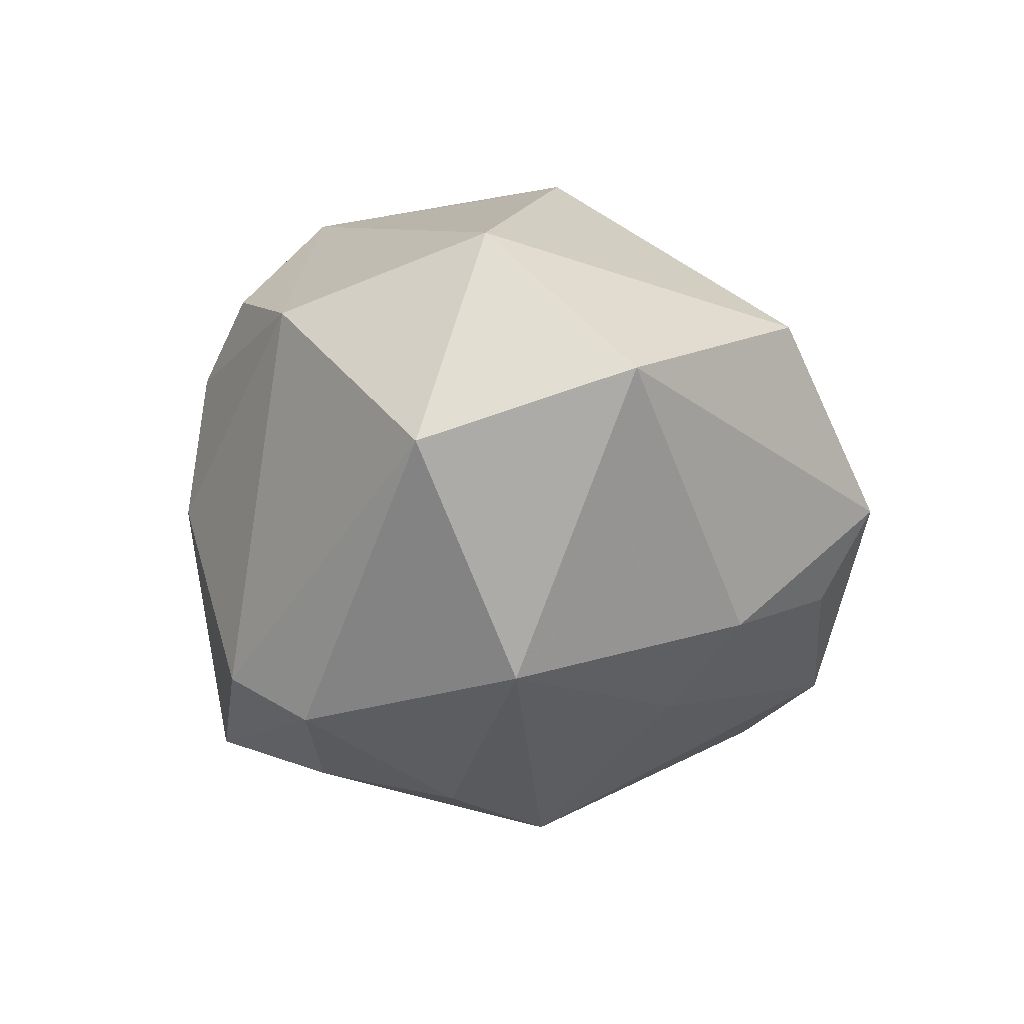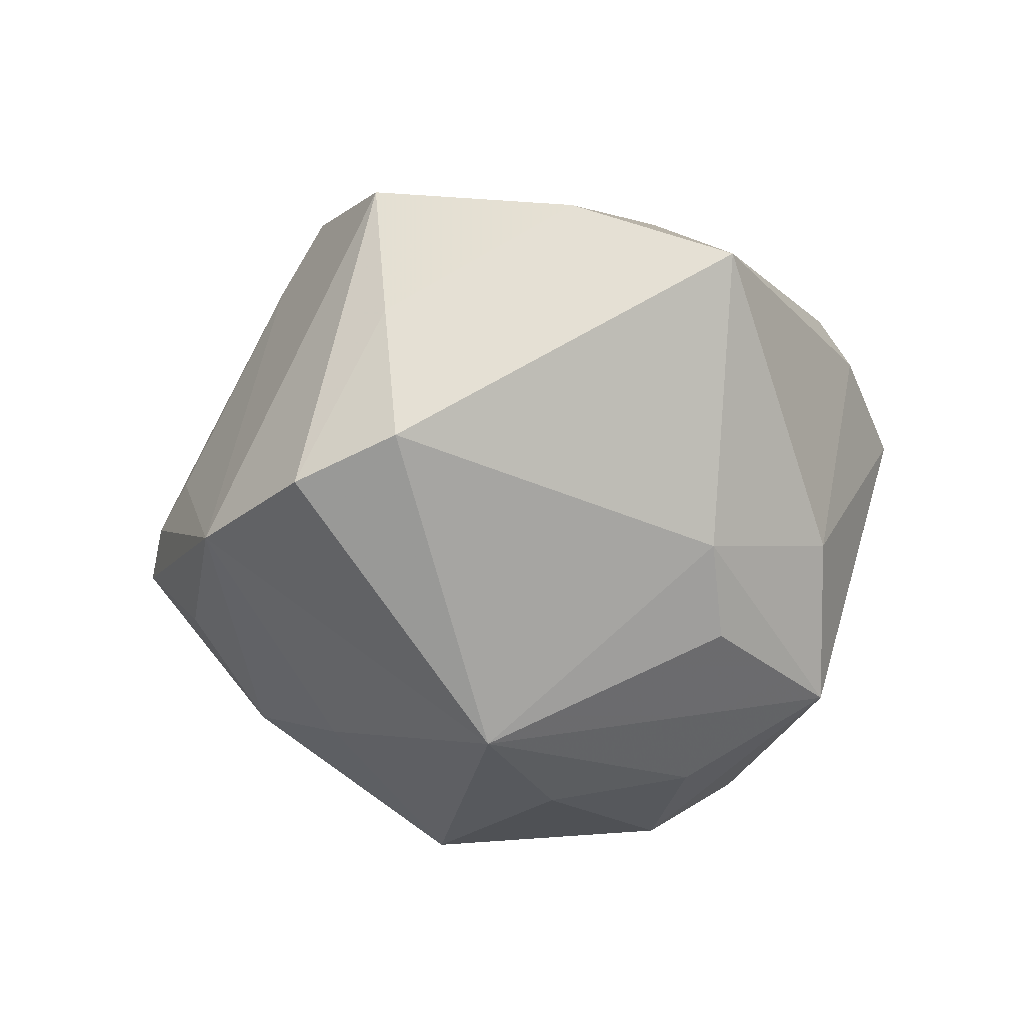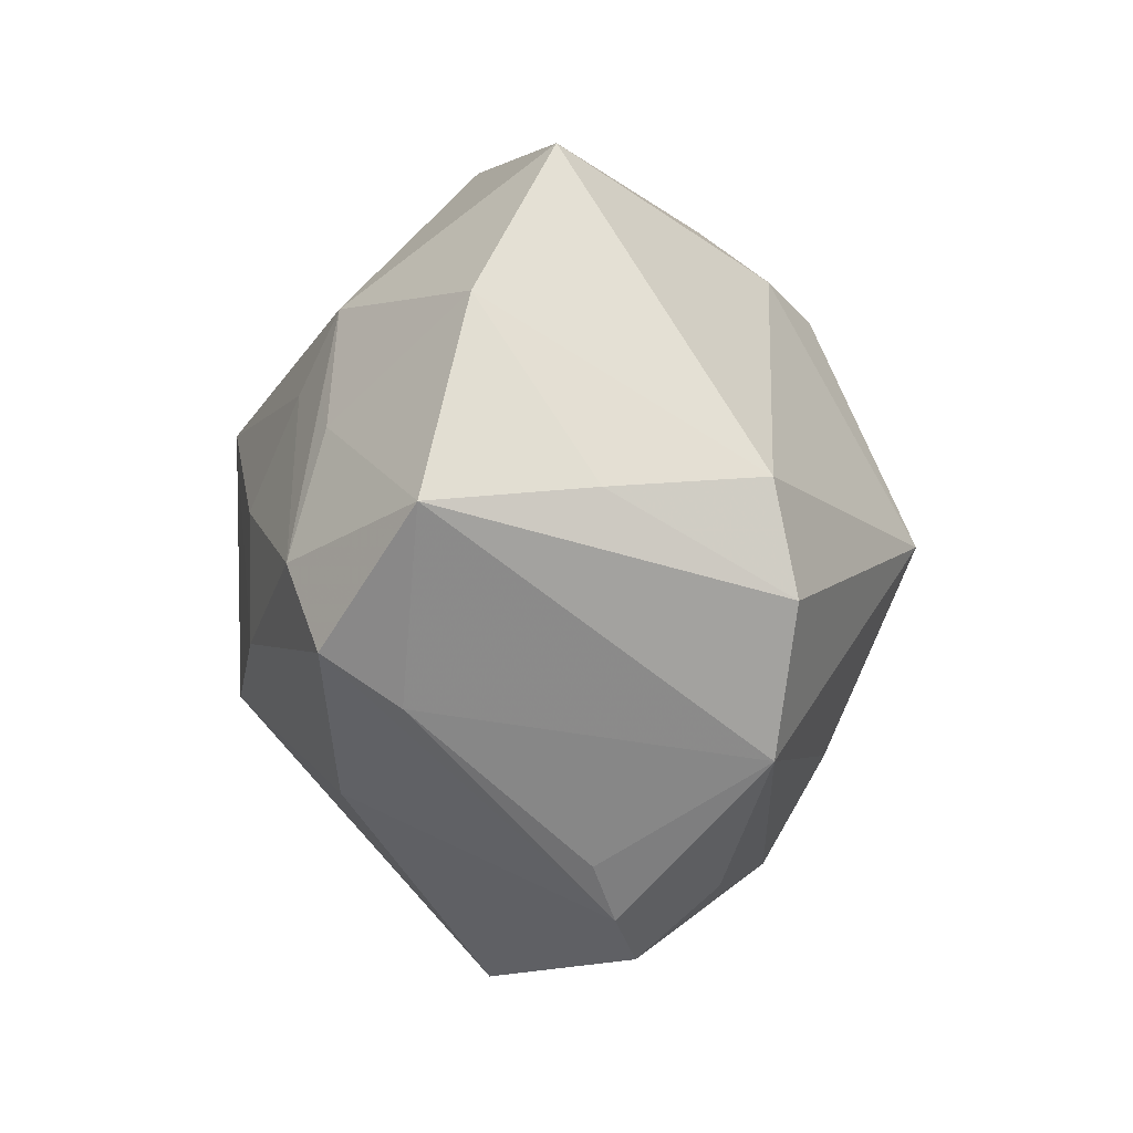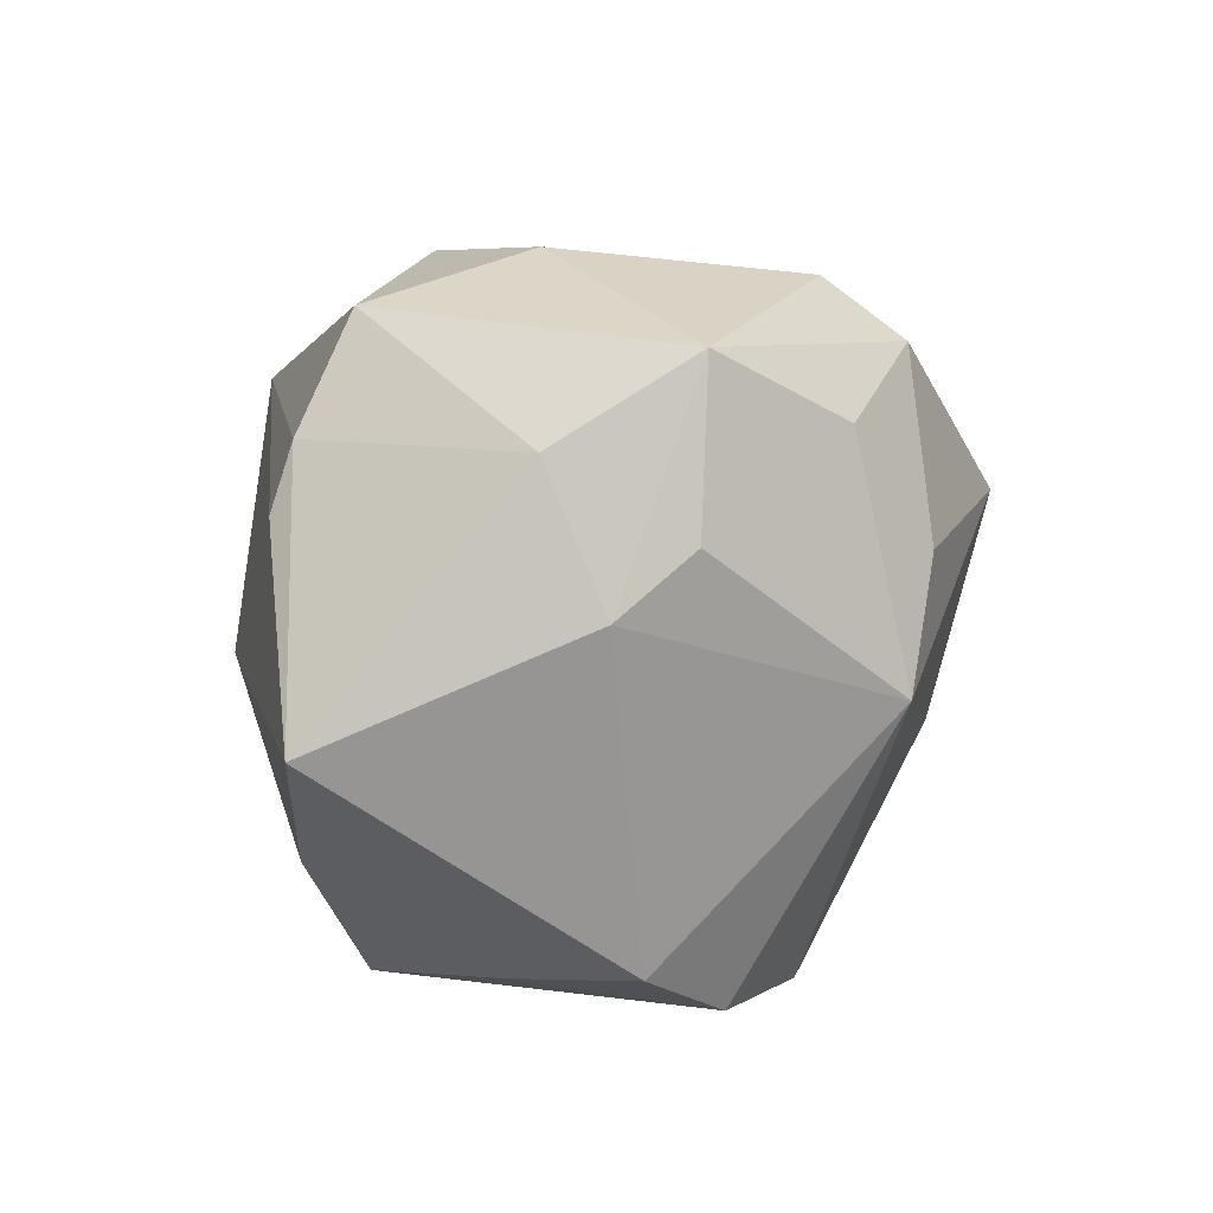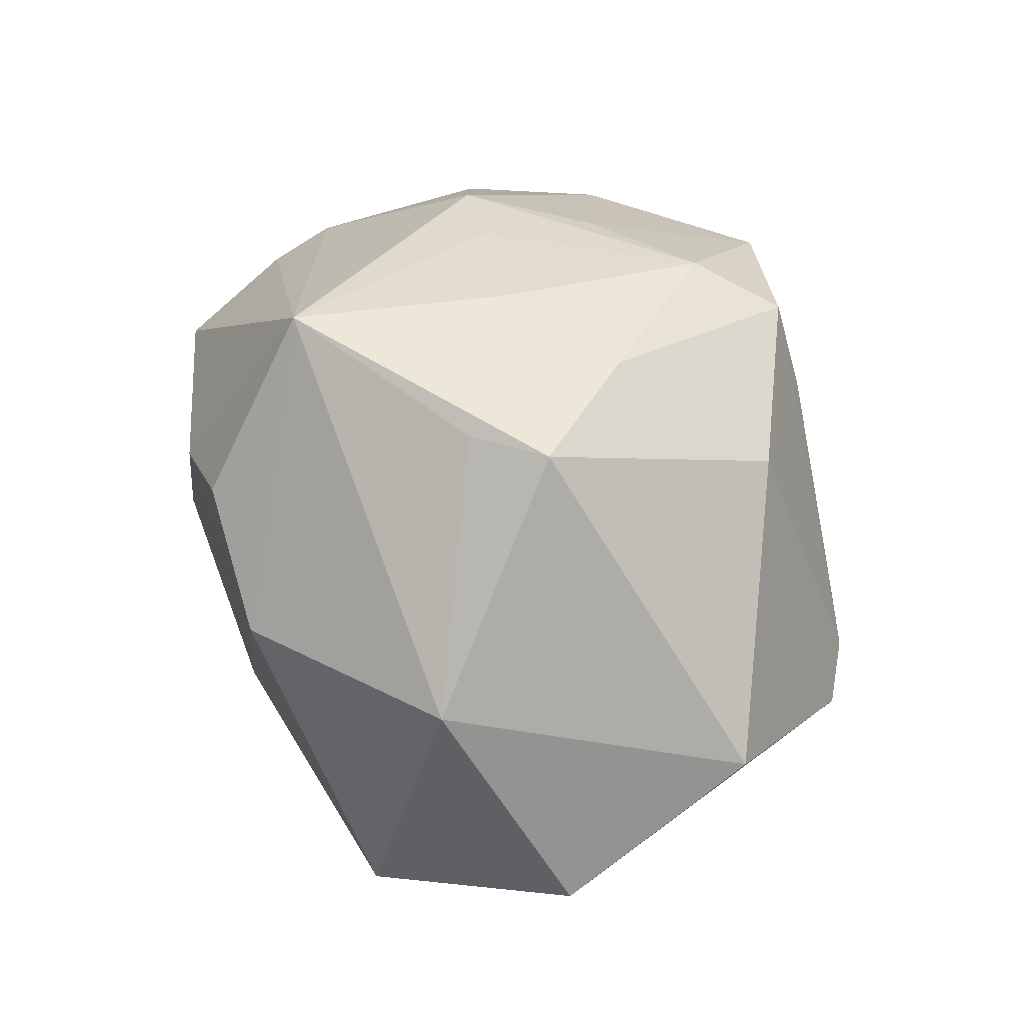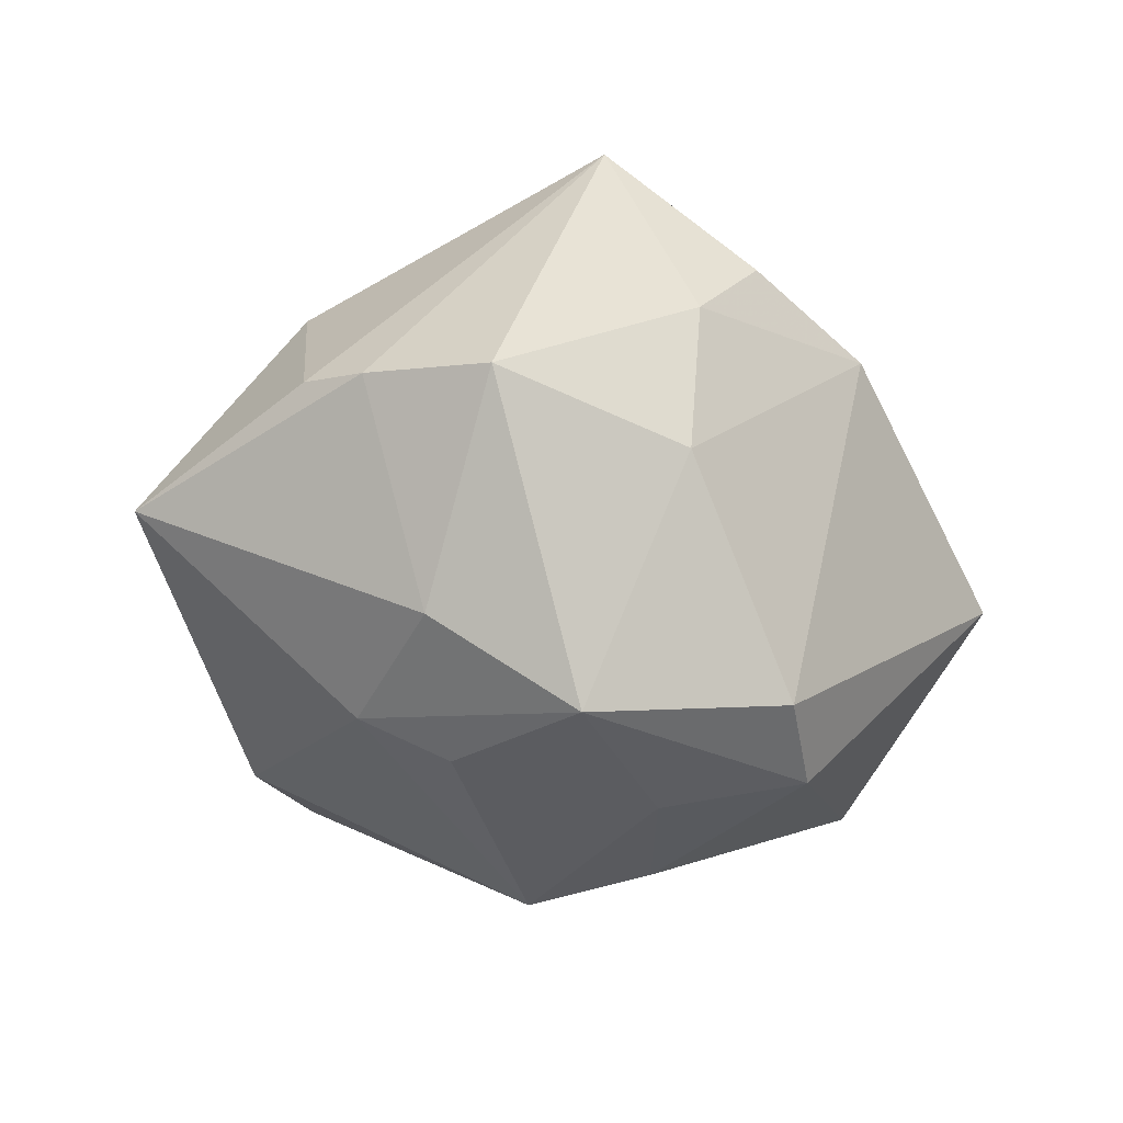
<metadata>
{"format":"obj","ext":"obj","renderer":"f3d","projection":"perspective","resolution":1024,"background":"white","views":[{"elev":-15.8,"azim":-111.2,"up":"+Z"},{"elev":-43.0,"azim":53.9,"up":"+Z"},{"elev":-66.8,"azim":94.1,"up":"+Y"},{"elev":11.1,"azim":128.7,"up":"+Y"},{"elev":63.5,"azim":-103.8,"up":"+Z"},{"elev":-18.7,"azim":144.4,"up":"+Z"}]}
</metadata>
<code>
v -0.01225 -0.001496 0.03631
v 0.006758 -0.03279 0.02294
v -0.004536 0.008173 -0.03491
v 0.03097 -0.002931 0.02081
v -0.01429 0.03173 0.01531
v 0.04737 -0.006841 -0.002412
v 0.008799 0.03432 0.01457
v 0.001452 -0.004733 -0.03664
v -0.009702 0.02666 -0.02834
v 0.009775 0.02036 0.03664
v -0.007567 0.005678 0.03544
v 0.03993 0.01278 0.006456
v 0.03061 0.03092 0.004506
v -0.03127 0.0145 0.02072
v -0.02891 0.01016 -0.02633
v -0.01856 -0.01177 -0.02576
v 0.0185 0.02812 -0.02601
v -0.04703 0.004469 0.001801
v 0.02209 -0.002906 0.02589
v 0.0223 -0.03514 0.01194
v 0.02153 -0.03265 -0.004805
v -0.01712 -0.03452 -0.001334
v -0.02986 -0.03121 -0.004768
v 0.02305 -0.01569 0.02184
v -0.02394 -0.02796 -0.01363
v 0.009962 -0.0352 -0.02218
v -0.00135 -0.01191 0.03272
v -0.0057 -0.03675 -0.01918
v 0.01264 -0.02455 0.0261
v 0.03707 -0.01971 0.006323
v -0.01178 -0.02608 0.02334
v -0.002709 0.033 -0.02304
v 0.02157 0.01115 -0.0276
v 0.02436 -0.01099 0.02262
v 0.03004 0.01937 -0.0165
v -0.02376 -0.03379 -0.003096
v 0.003947 0.02048 -0.03152
v 0.009561 -0.002822 0.03254
v -0.04022 -0.01629 0.01115
v 0.02033 -0.02987 -0.02061
v 0.01107 0.0354 -0.0008799
v 0.02831 0.004837 -0.02303
v 0.0375 0.01948 0.005699
v -0.02908 -0.0153 -0.01865
v 0.0009472 -0.03405 0.01543
v -0.03762 0.02413 -0.005229
v -2.57e-06 0.03252 0.02155
f 6 4 30
f 12 4 6
f 10 4 12
f 1 27 10
f 6 30 40
f 46 9 15
f 39 1 14
f 10 13 7
f 7 47 10
f 46 14 5
f 47 7 5
f 5 14 10
f 10 47 5
f 35 17 13
f 6 40 42
f 42 35 6
f 17 35 42
f 42 40 8
f 37 17 8
f 9 17 37
f 43 12 6
f 6 35 43
f 43 35 13
f 43 13 10
f 10 12 43
f 2 29 27
f 20 29 2
f 24 29 20
f 20 30 24
f 24 30 4
f 10 27 38
f 27 29 38
f 10 14 11
f 11 1 10
f 14 1 11
f 21 30 20
f 21 40 30
f 23 39 18
f 46 15 18
f 18 14 46
f 18 39 14
f 32 17 9
f 32 9 46
f 46 5 32
f 8 17 33
f 33 42 8
f 17 42 33
f 3 37 8
f 9 37 3
f 8 15 3
f 3 15 9
f 1 39 31
f 31 39 23
f 27 1 31
f 31 2 27
f 4 29 34
f 34 24 4
f 29 24 34
f 19 29 4
f 19 38 29
f 19 4 10
f 10 38 19
f 23 18 44
f 44 18 15
f 8 40 26
f 26 28 8
f 40 21 26
f 26 21 20
f 20 28 26
f 20 2 45
f 45 28 20
f 41 5 7
f 41 32 5
f 41 7 13
f 13 17 41
f 17 32 41
f 25 28 23
f 23 44 25
f 25 44 28
f 16 15 8
f 16 44 15
f 8 28 16
f 28 44 16
f 28 45 22
f 2 31 36
f 36 45 2
f 36 22 45
f 36 31 23
f 23 28 36
f 28 22 36

</code>
